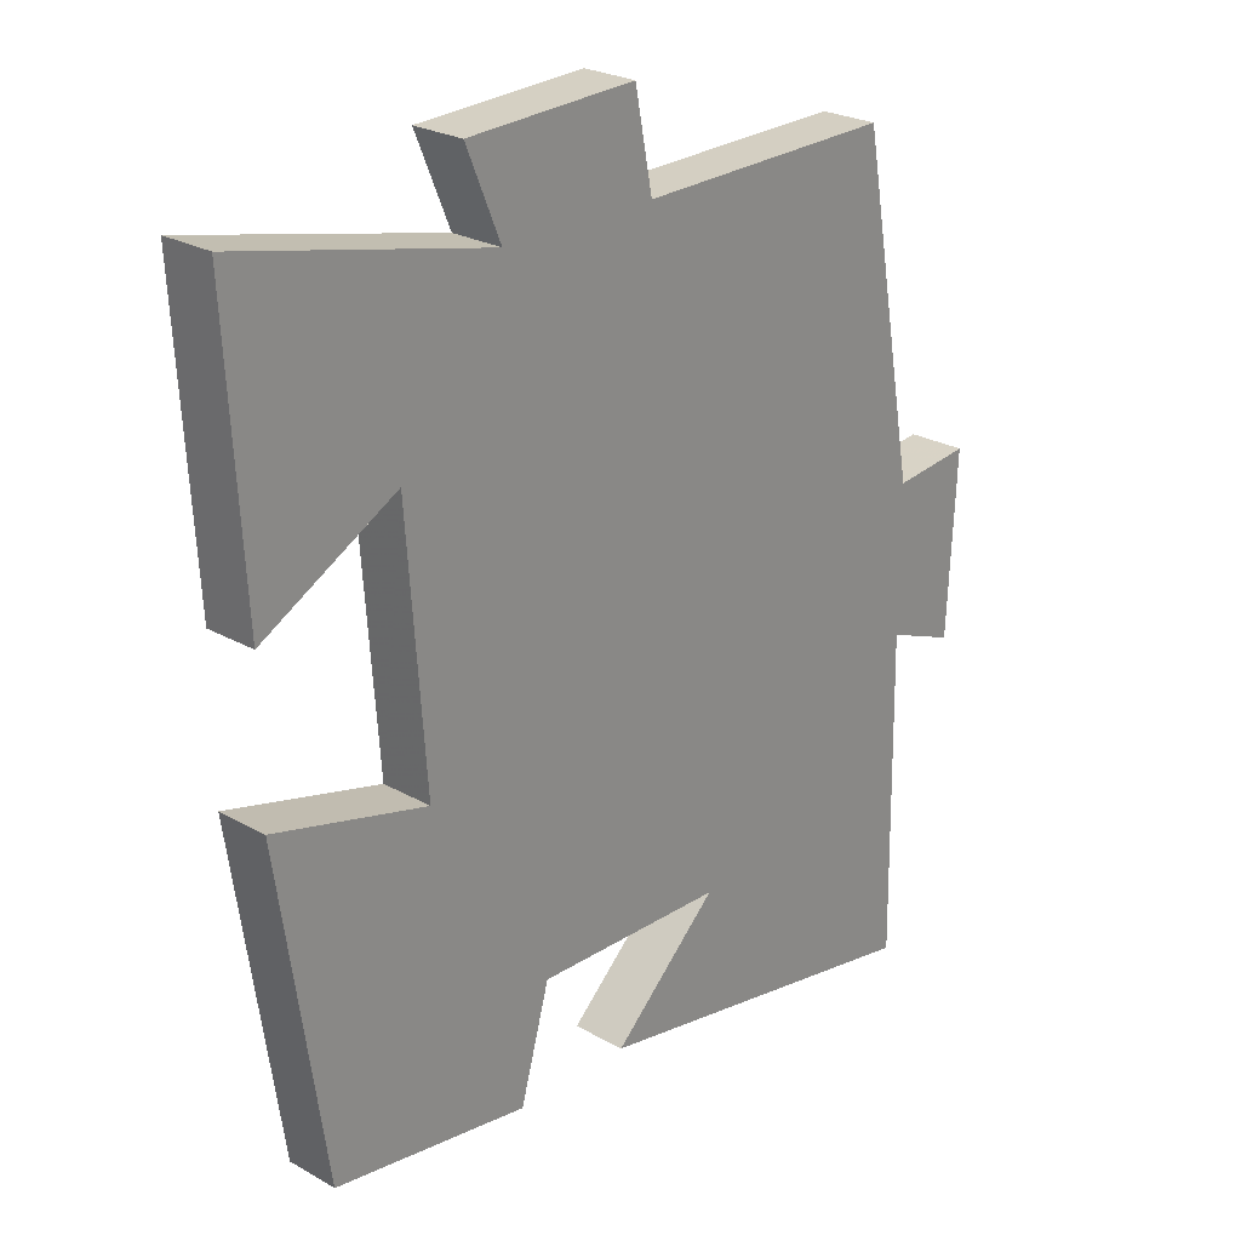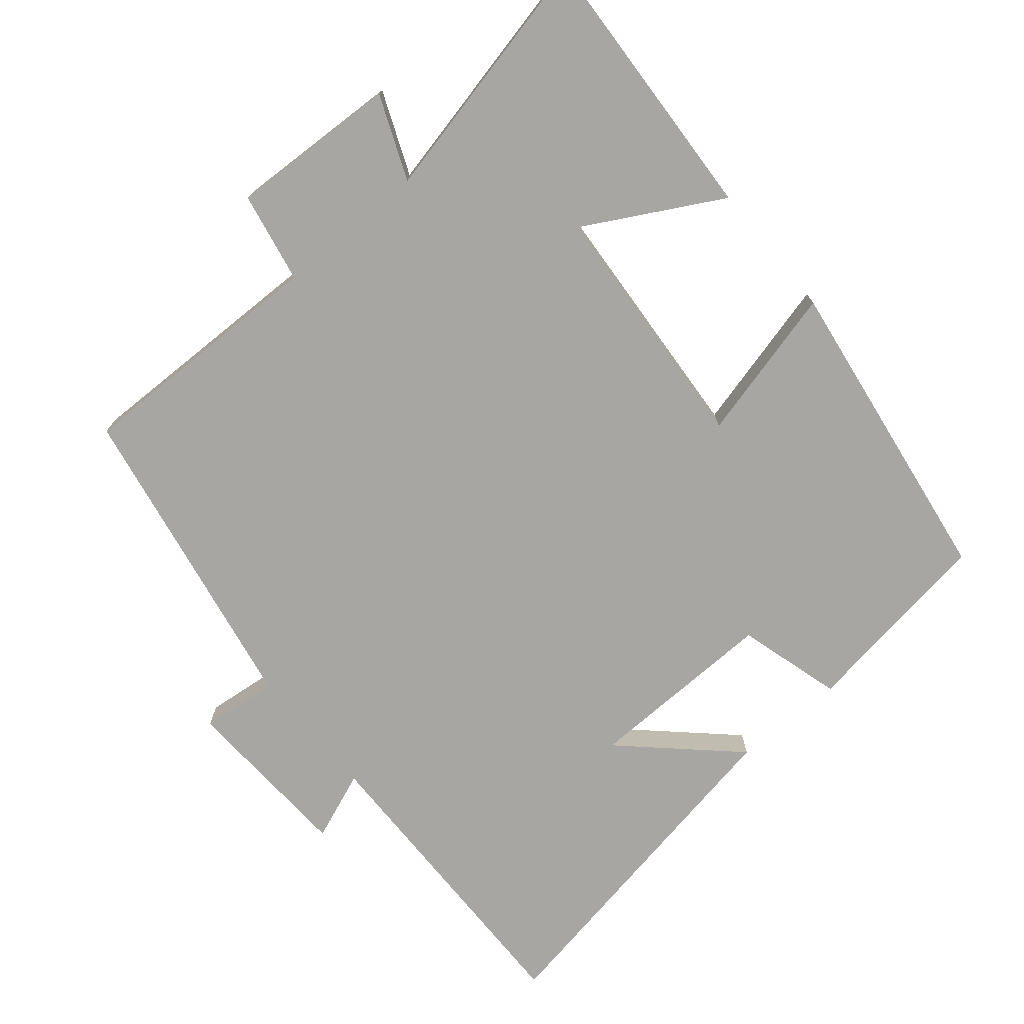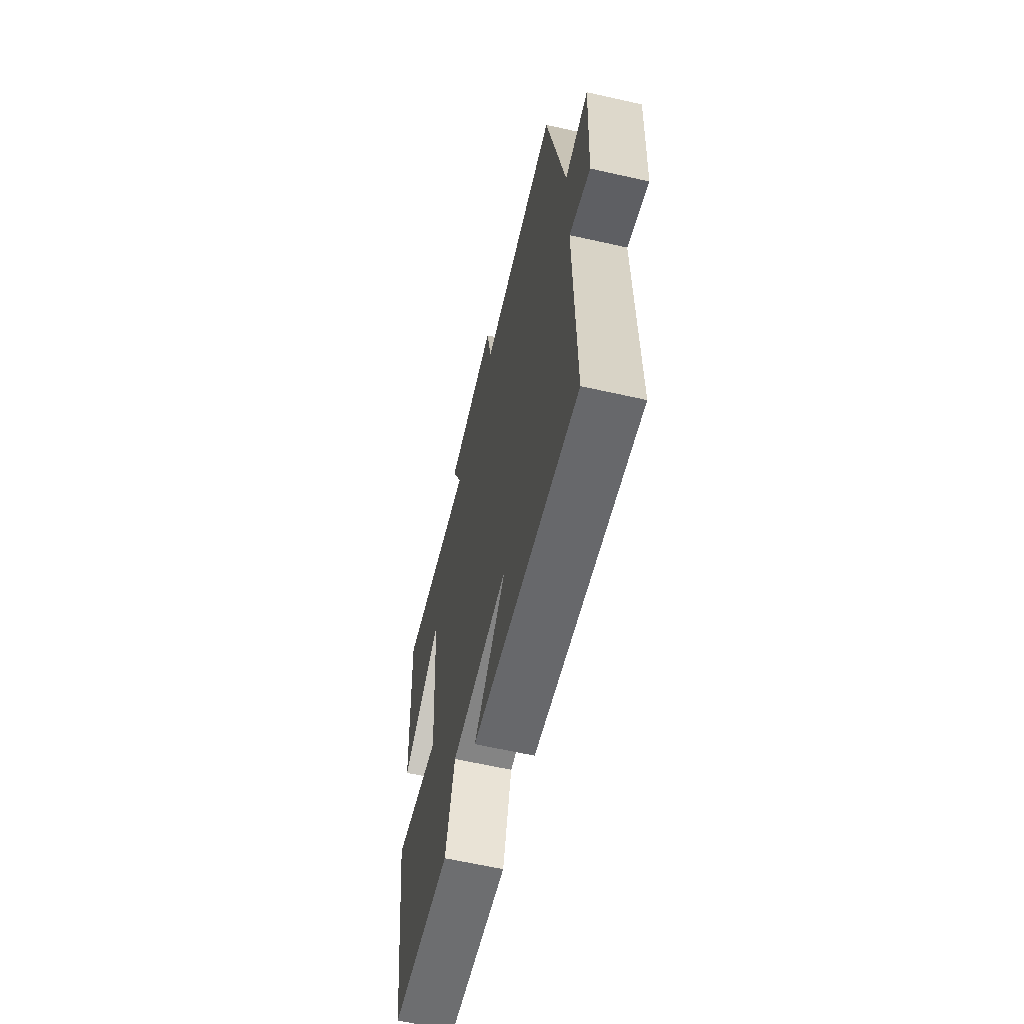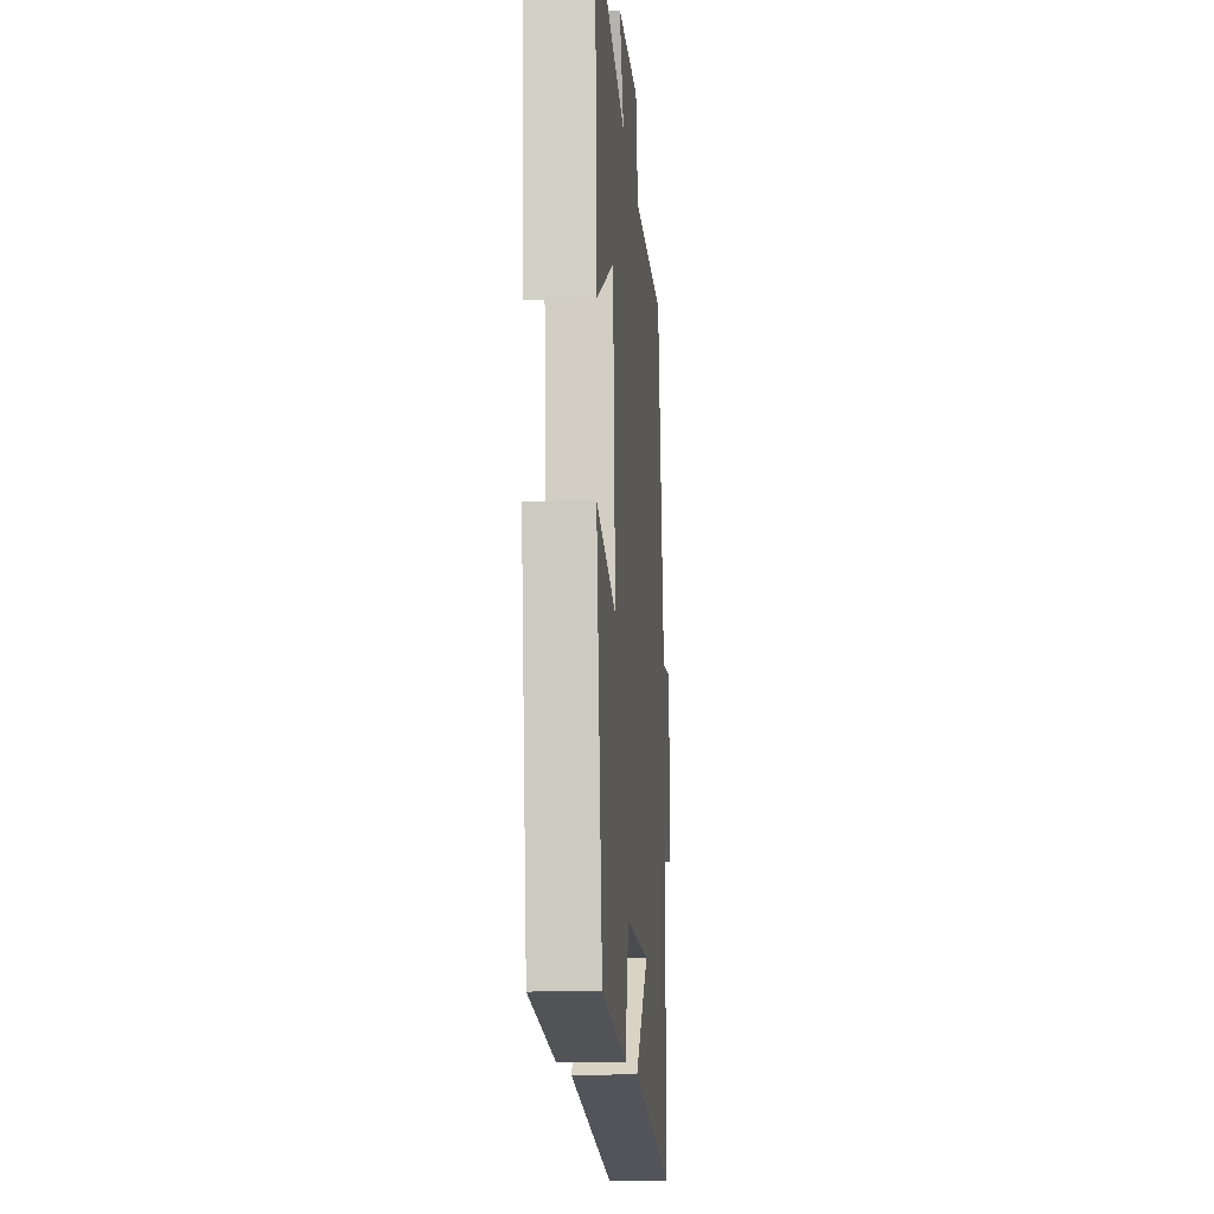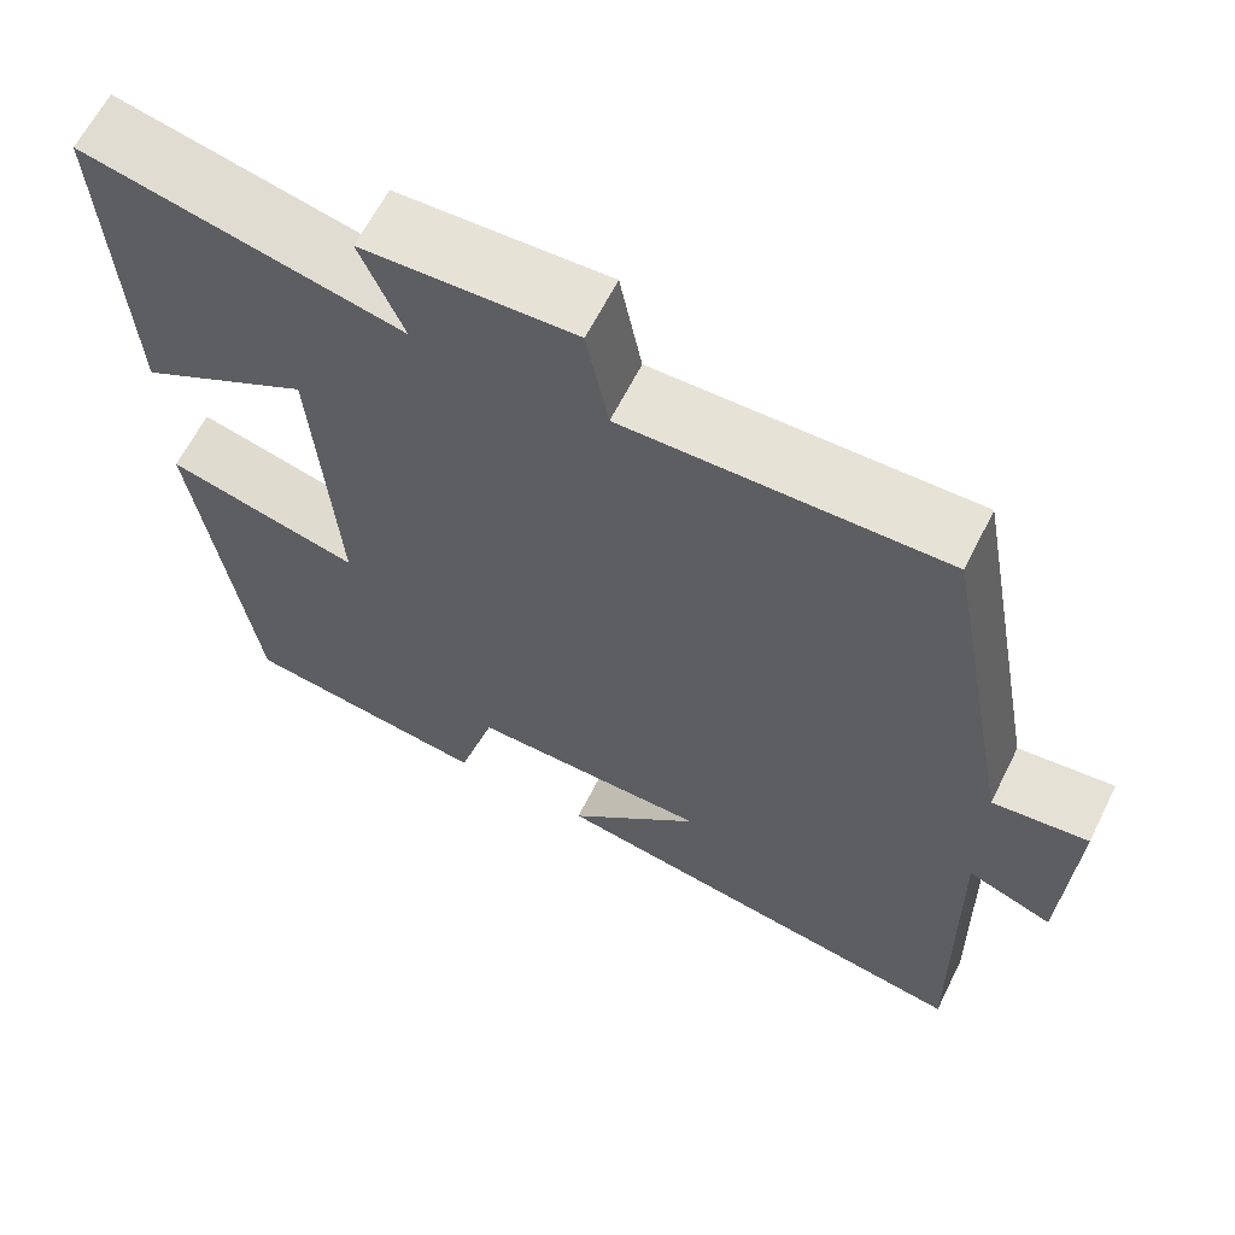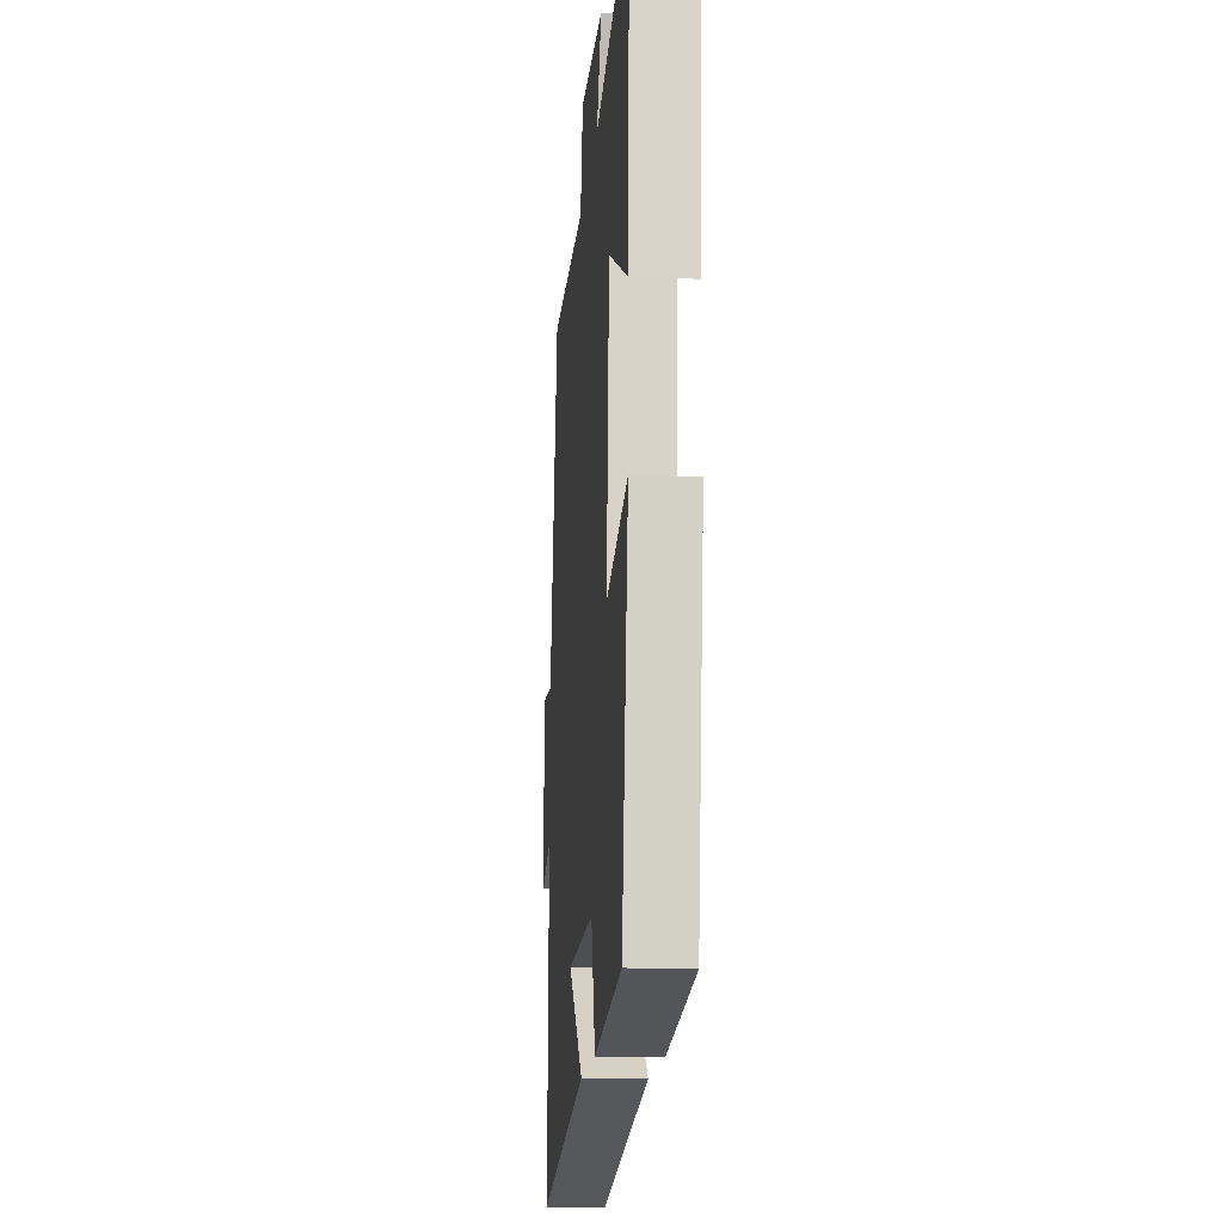
<metadata>
{"format":"obj","ext":"obj","renderer":"f3d","projection":"perspective","resolution":1024,"background":"white","views":[{"elev":25.0,"azim":132.6,"up":"+Z"},{"elev":-74.1,"azim":39.9,"up":"+Y"},{"elev":-62.6,"azim":-102.9,"up":"+Z"},{"elev":-13.7,"azim":94.7,"up":"+Z"},{"elev":63.1,"azim":-153.5,"up":"+Z"},{"elev":-16.6,"azim":84.7,"up":"+Z"}]}
</metadata>
<code>
v -0.417 0.07 0.506
v -0.053 0.07 0.5
v -0.028 0.07 0.628
v 0.212 0.07 0.618
v 0.163 0.07 0.5
v 0.522 0.07 0.581
v 0.5 0.07 0.187
v 0.307 0.07 0.293
v 0.281 0.07 -0.067
v 0.5 0.07 -0.011
v 0.435 0.07 -0.459
v 0.155 0.07 -0.5
v 0.113 0.07 -0.352
v -0.159 0.07 -0.358
v -0.007 0.07 -0.5
v -0.507 0.07 -0.589
v -0.5 0.07 -0.145
v -0.598 0.07 -0.183
v -0.61 0.07 0.065
v -0.5 0.07 0.053
v -0.417 0 0.506
v -0.053 0 0.5
v -0.028 0 0.628
v 0.212 0 0.618
v 0.163 0 0.5
v 0.522 0 0.581
v 0.5 0 0.187
v 0.307 0 0.293
v 0.281 0 -0.067
v 0.5 0 -0.011
v 0.435 0 -0.459
v 0.155 0 -0.5
v 0.113 0 -0.352
v -0.159 0 -0.358
v -0.007 0 -0.5
v -0.507 0 -0.589
v -0.5 0 -0.145
v -0.598 0 -0.183
v -0.61 0 0.065
v -0.5 0 0.053
f 17 18 19 20
f 17 20 1 2
f 14 15 16 17
f 13 14 17 2
f 11 12 13
f 10 11 13
f 9 10 13
f 13 2 3
f 9 13 3
f 8 9 3
f 5 6 7 8
f 5 8 3
f 3 4 5
f 40 39 38 37
f 22 21 40 37
f 37 36 35 34
f 22 37 34 33
f 33 32 31
f 33 31 30
f 33 30 29
f 23 22 33
f 23 33 29
f 23 29 28
f 28 27 26 25
f 23 28 25
f 25 24 23
f 1 21 22 2
f 2 22 23 3
f 3 23 24 4
f 4 24 25 5
f 5 25 26 6
f 6 26 27 7
f 7 27 28 8
f 8 28 29 9
f 9 29 30 10
f 10 30 31 11
f 11 31 32 12
f 12 32 33 13
f 13 33 34 14
f 14 34 35 15
f 15 35 36 16
f 16 36 37 17
f 17 37 38 18
f 18 38 39 19
f 19 39 40 20
f 20 40 21 1

</code>
